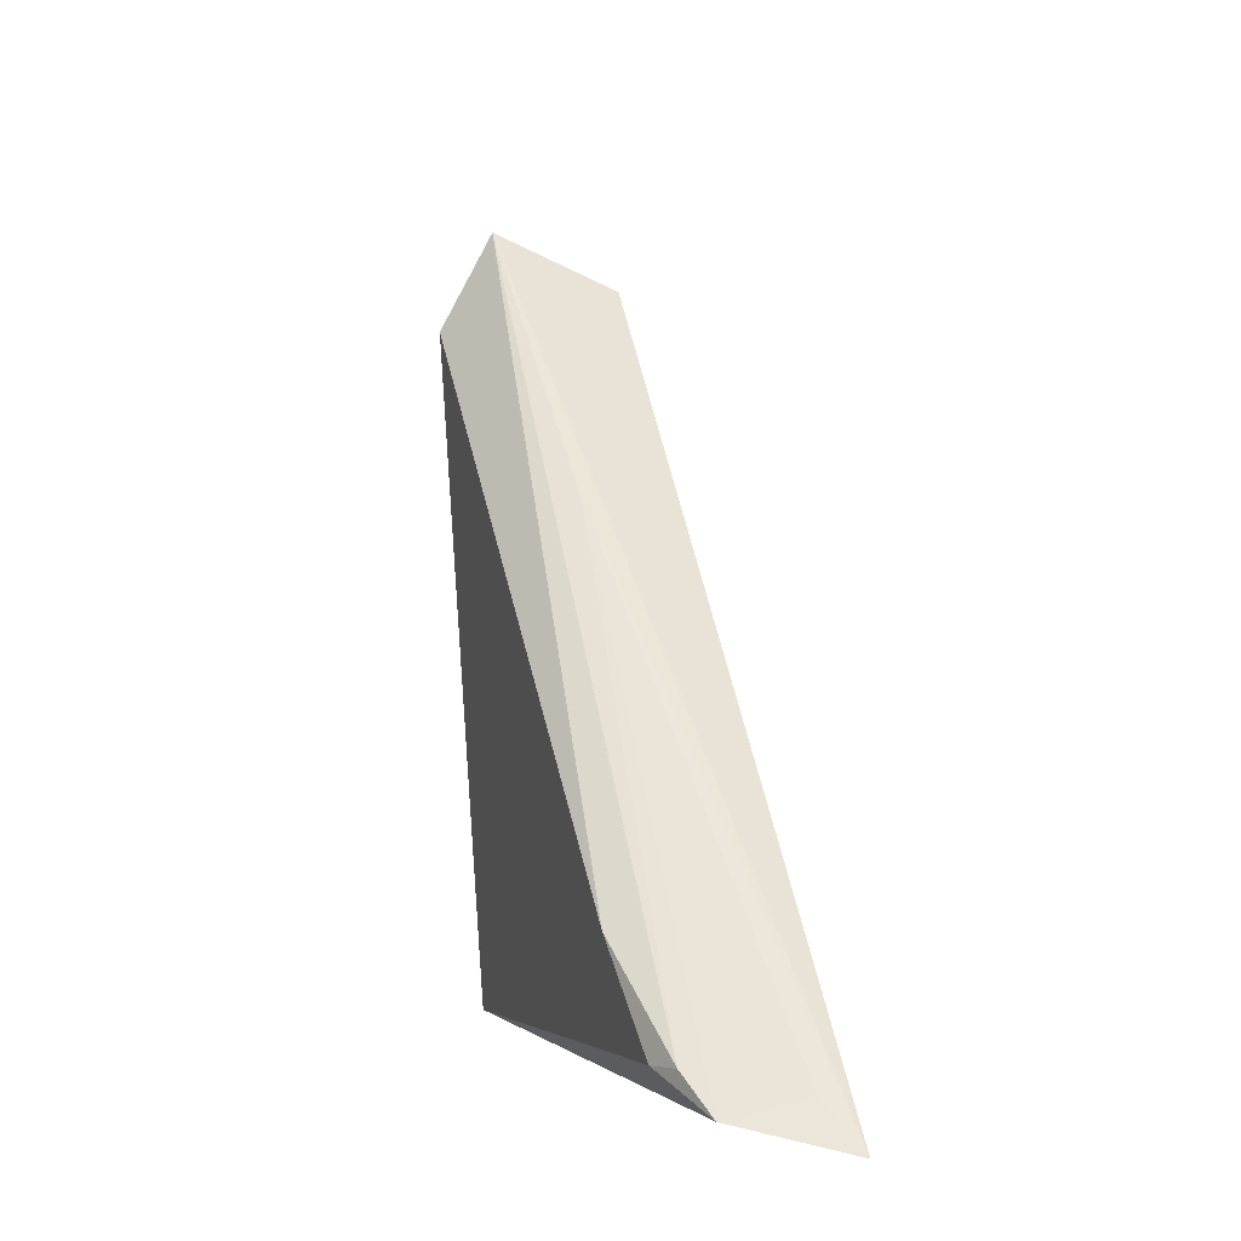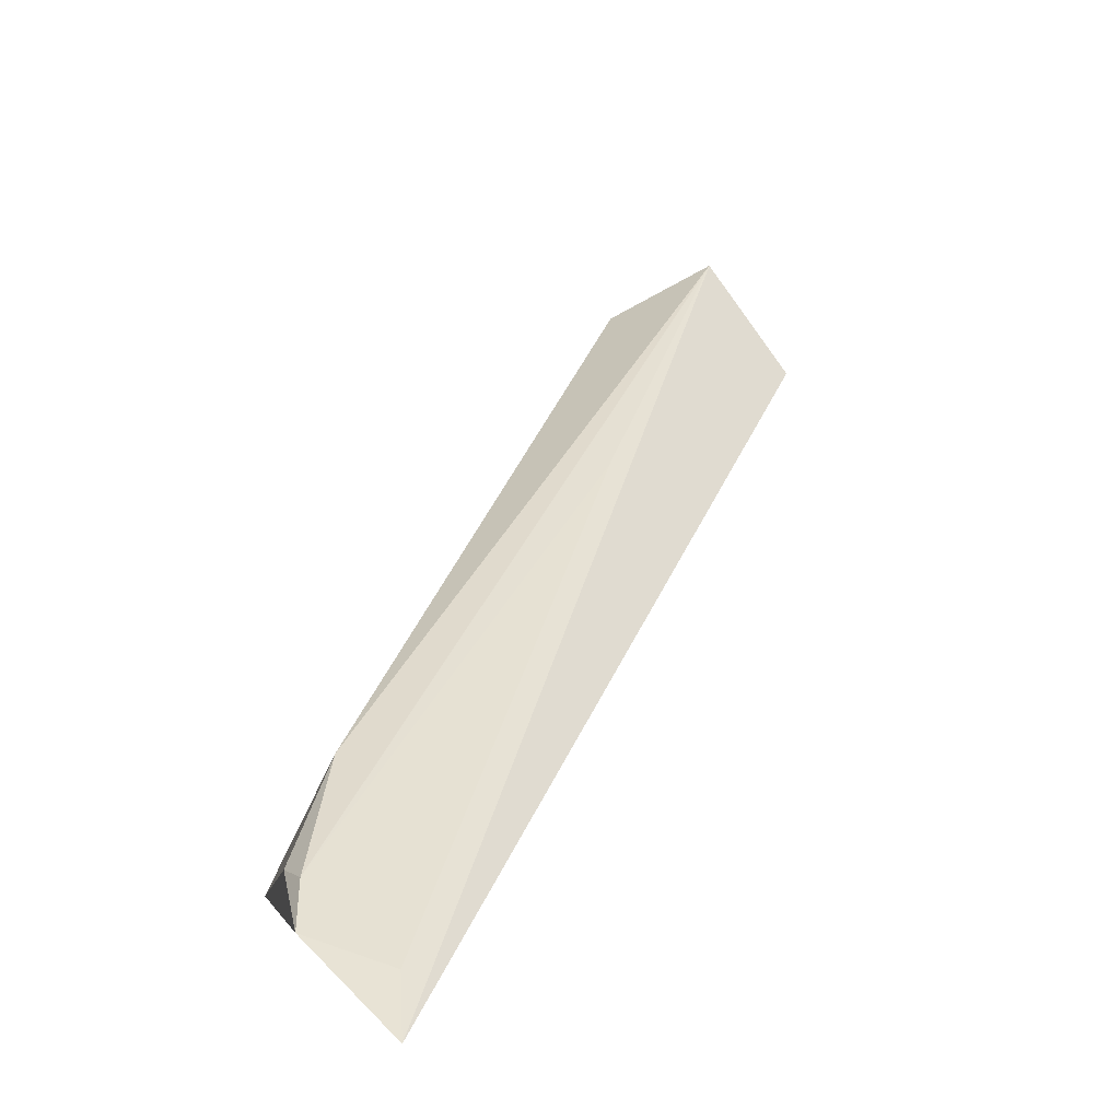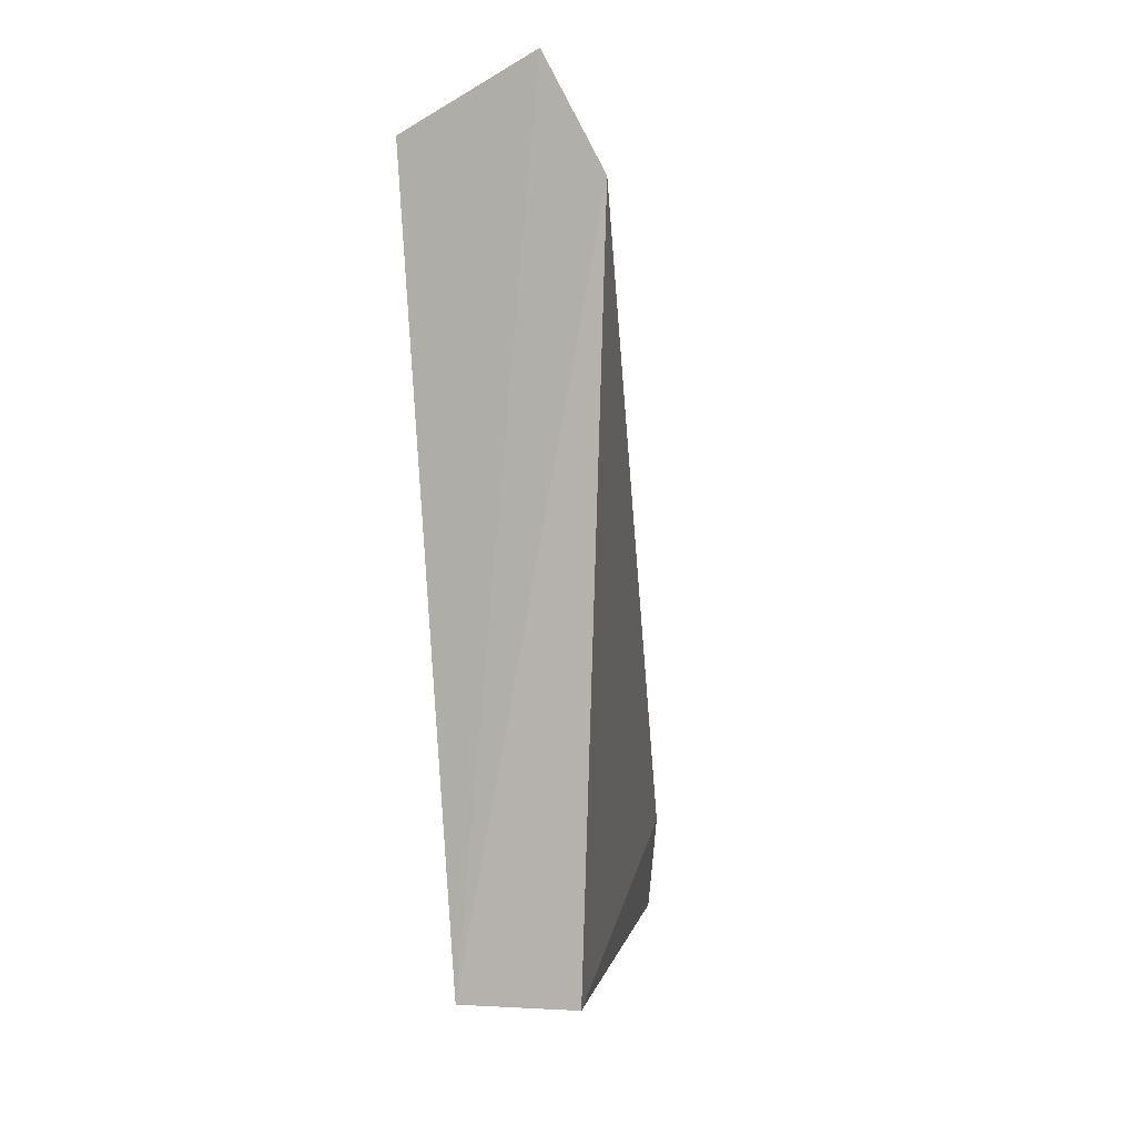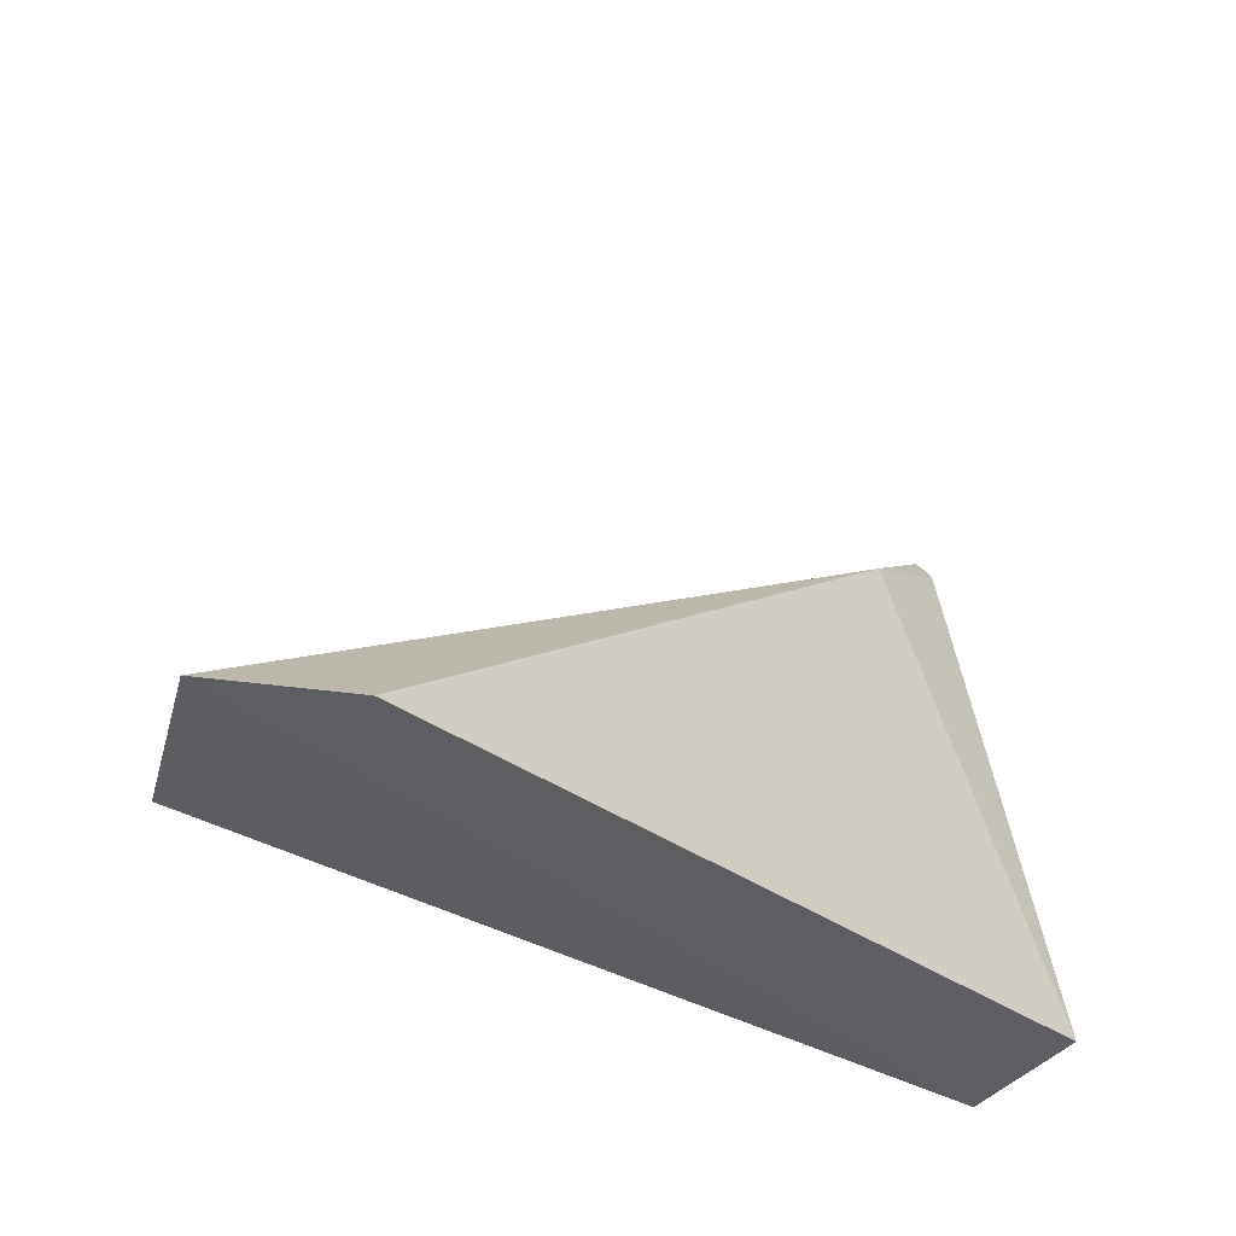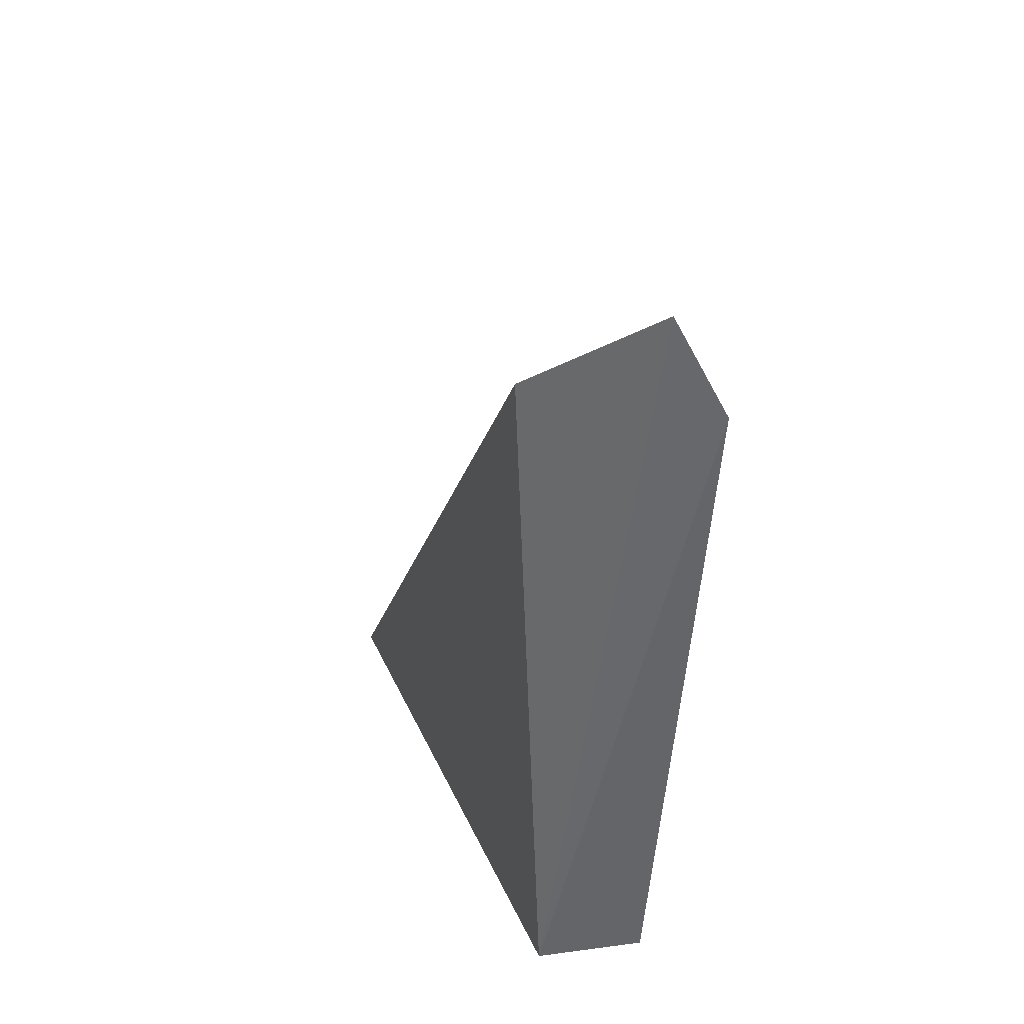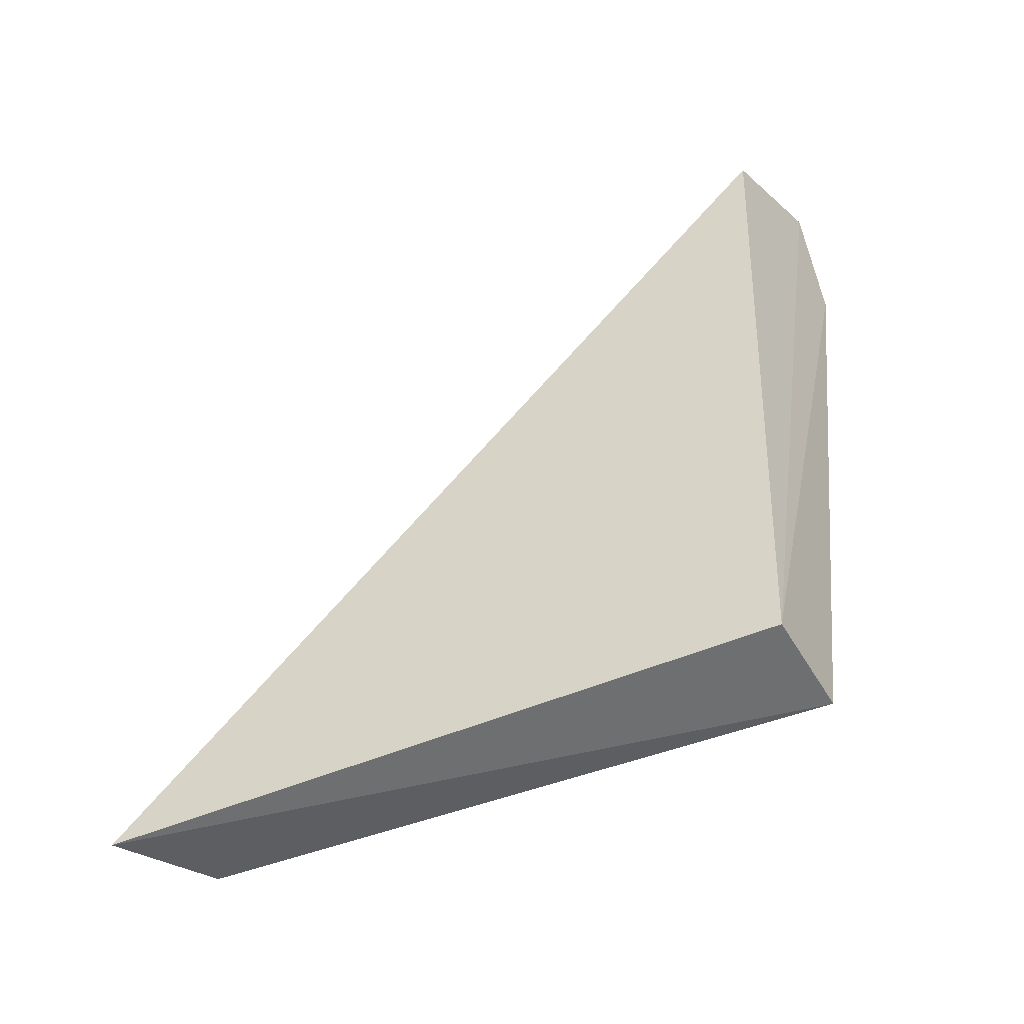
<metadata>
{"format":"obj","ext":"obj","renderer":"f3d","projection":"perspective","resolution":1024,"background":"white","views":[{"elev":-2.5,"azim":-8.4,"up":"+Y"},{"elev":77.2,"azim":32.5,"up":"+Z"},{"elev":-0.9,"azim":-163.6,"up":"+Y"},{"elev":-43.1,"azim":-129.9,"up":"+Z"},{"elev":33.3,"azim":171.5,"up":"+Y"},{"elev":-52.3,"azim":121.8,"up":"+Y"}]}
</metadata>
<code>
v -0.0409 0.0002595 0.0631
v -0.04237 0.002227 0.06137
v -0.04648 0.002213 0.03349
v -0.05087 0.0385 0.03038
v -0.04817 0.02492 0.04201
v -0.04491 0.03569 0.03103
v -0.05152 0.002201 0.03367
v -0.04784 0.002945 0.05837
v -0.05338 0.03364 0.03067
v -0.04594 0.001358 0.06134
v -0.04907 0.007462 0.0552
v -0.04703 0.002995 0.05976
f 5 2 1
f 5 1 4
f 6 1 3
f 6 3 4
f 6 4 1
f 7 3 1
f 9 4 3
f 9 3 7
f 10 8 7
f 10 7 1
f 10 1 2
f 10 2 5
f 11 4 9
f 11 9 7
f 11 7 8
f 12 10 5
f 12 5 4
f 12 4 11
f 12 11 8
f 12 8 10

</code>
